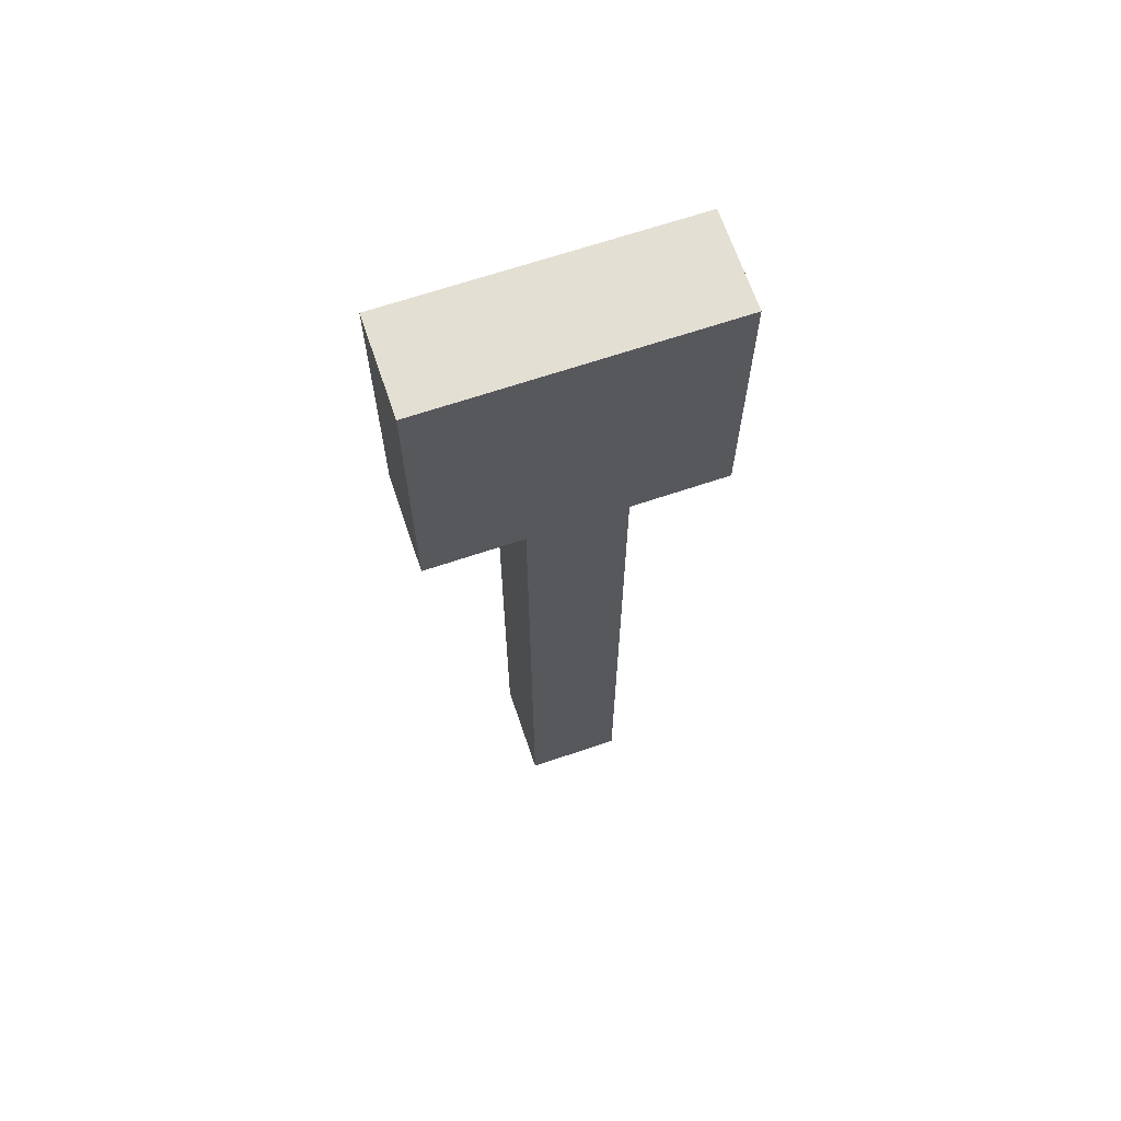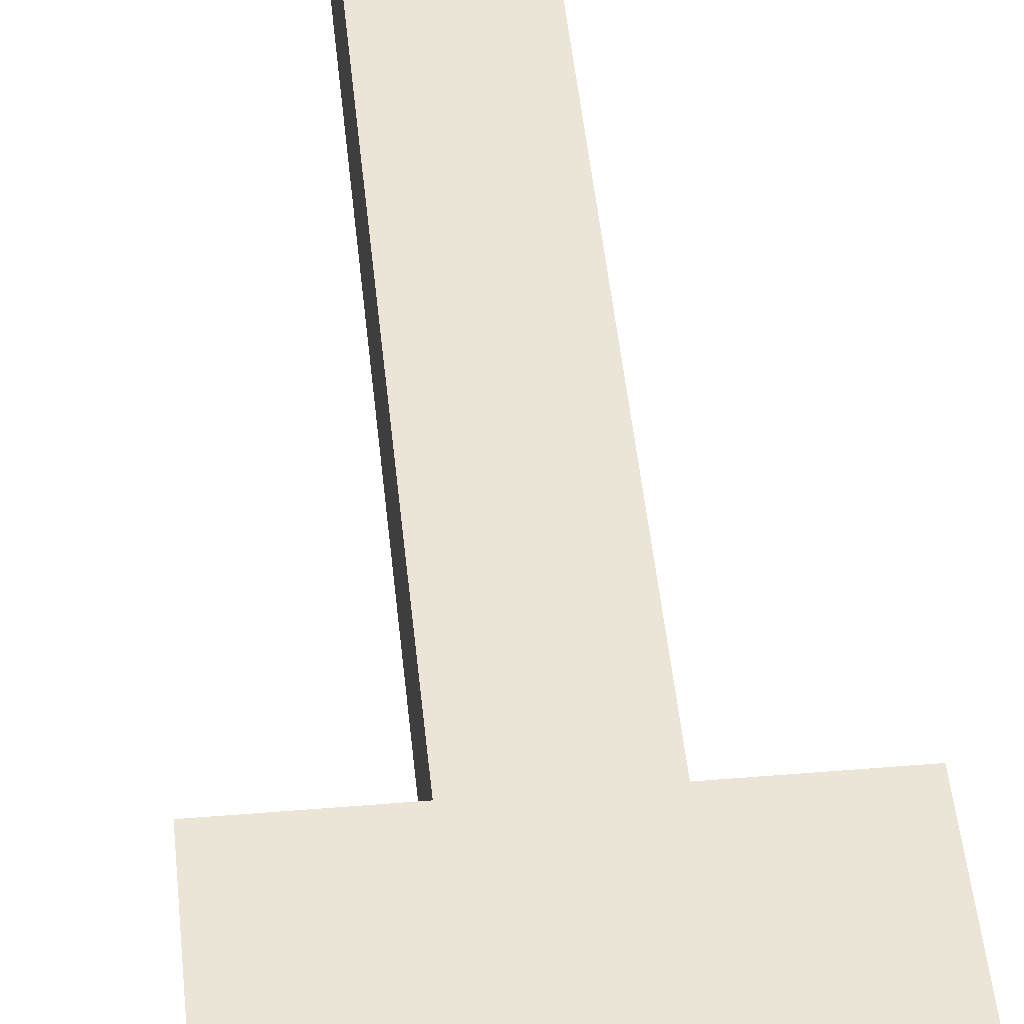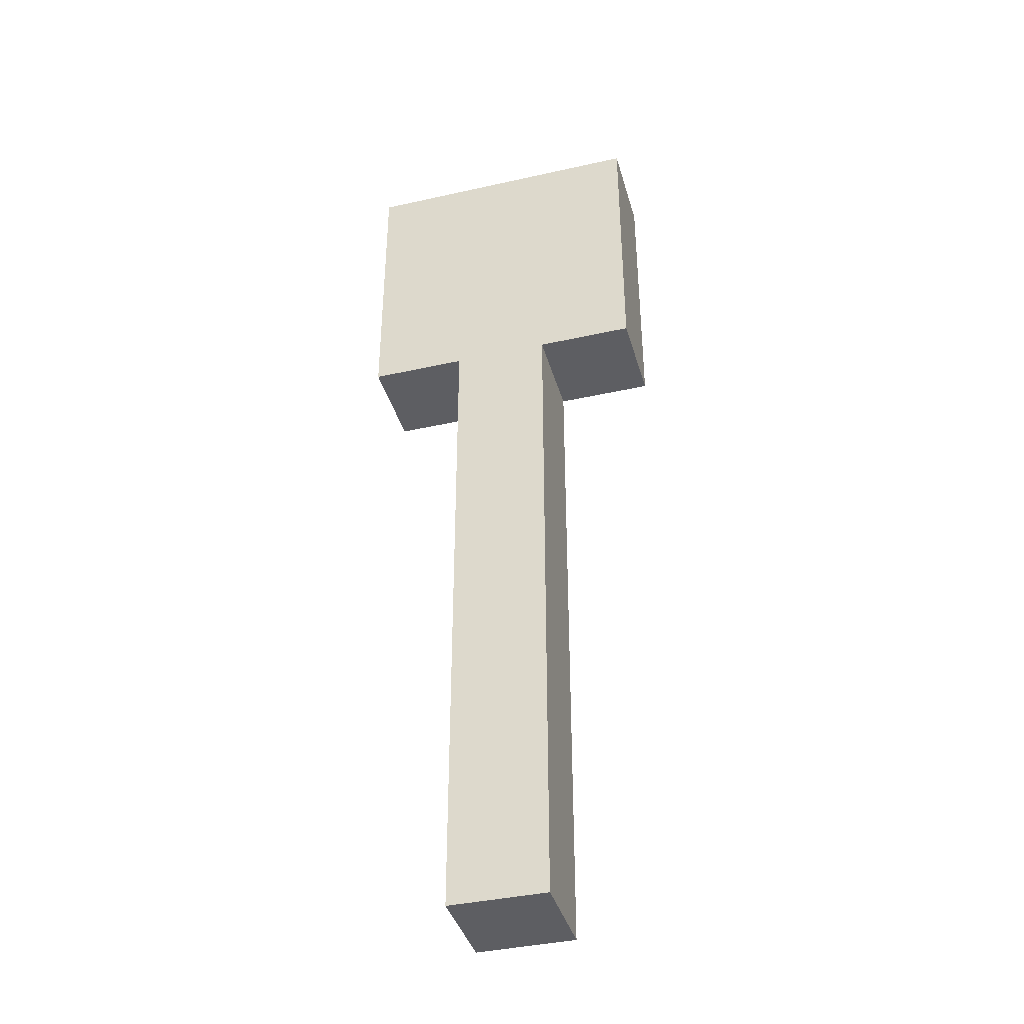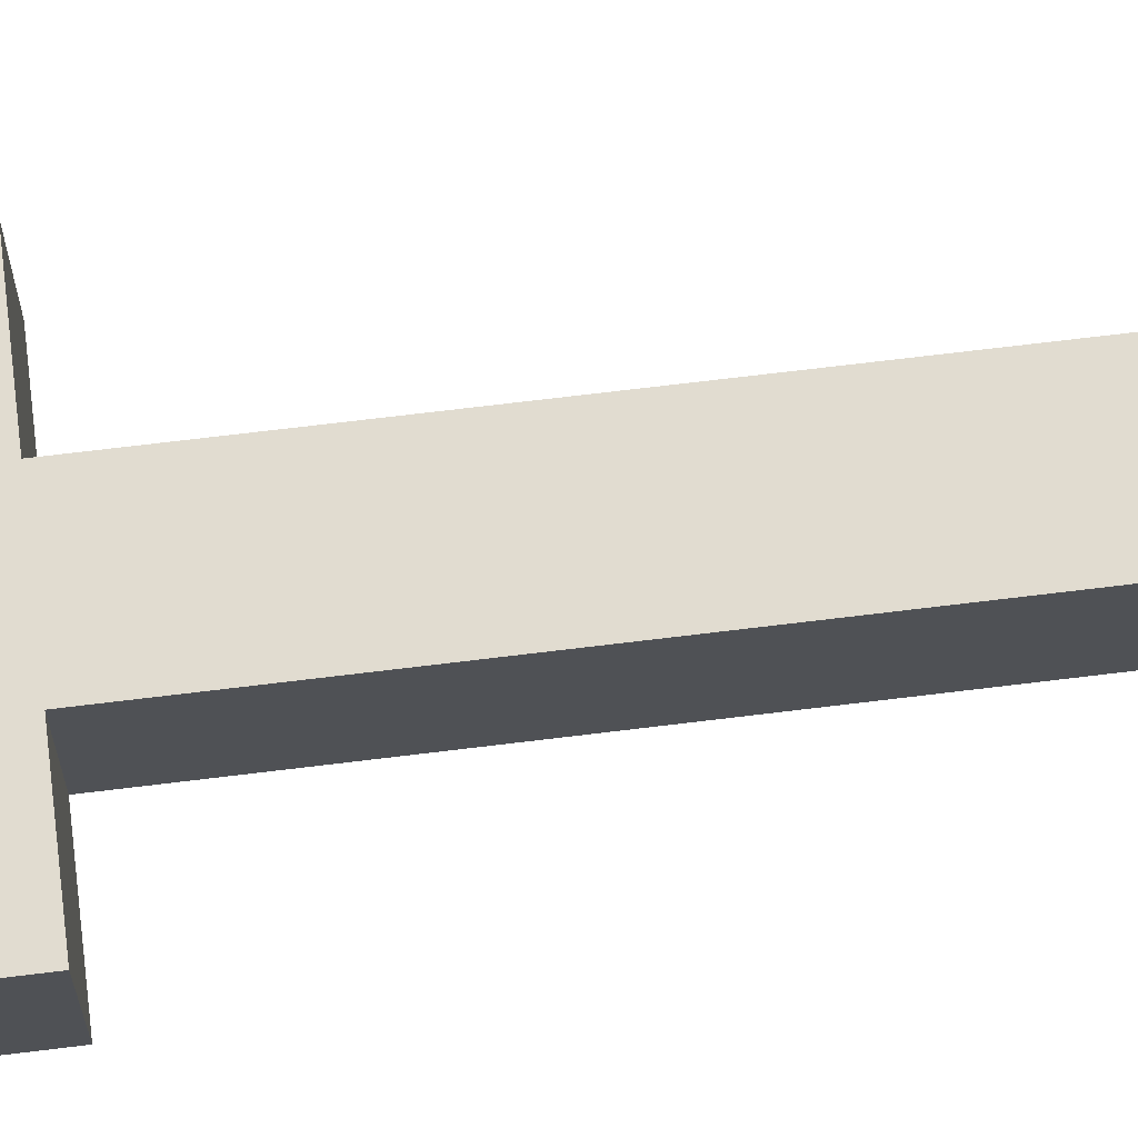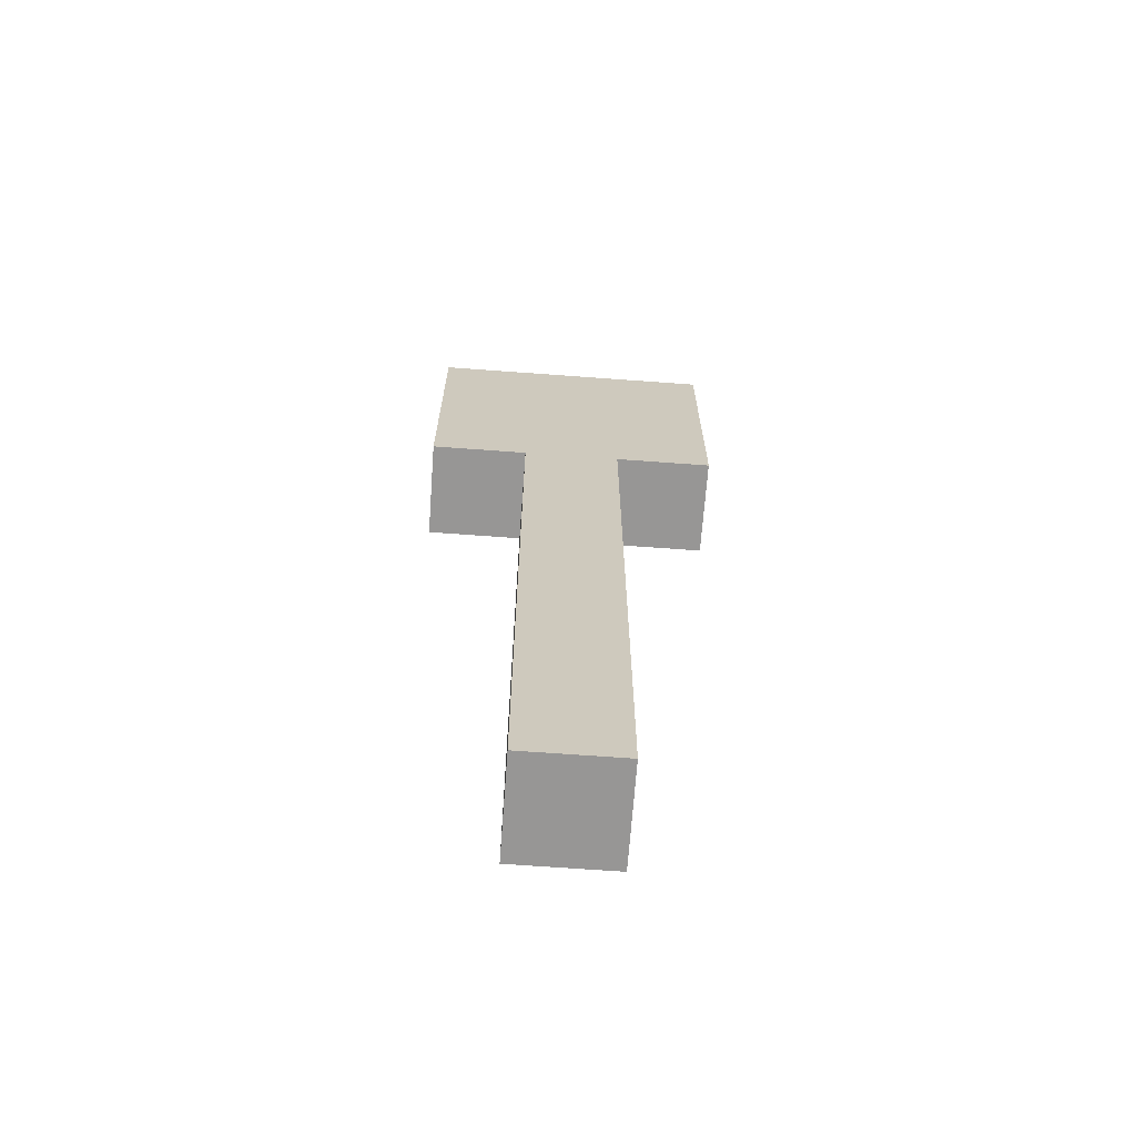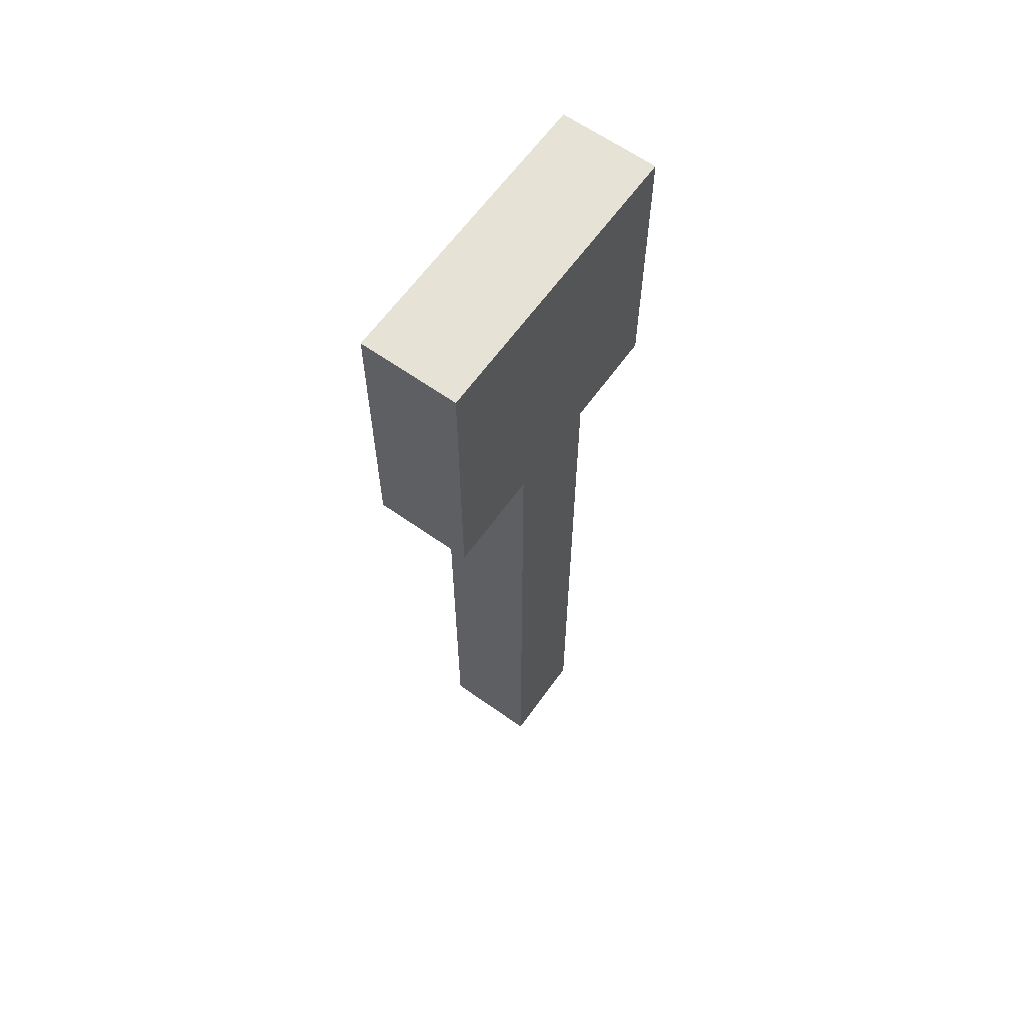
<metadata>
{"format":"obj","ext":"obj","renderer":"f3d","projection":"perspective","resolution":1024,"background":"white","views":[{"elev":67.0,"azim":-18.7,"up":"+Y"},{"elev":45.8,"azim":174.5,"up":"+Z"},{"elev":-39.4,"azim":-164.4,"up":"+Y"},{"elev":69.4,"azim":-97.0,"up":"+Z"},{"elev":-67.8,"azim":-4.2,"up":"+Y"},{"elev":63.2,"azim":-54.4,"up":"+Y"}]}
</metadata>
<code>
o
v -0.2 0.7 0.1
v -0.2 0.7 -1.49e-08
v -0.2 1 0.1
v -0.2 1 -1.49e-08
v -0.1 0 0.1
v -0.1 0 -1.49e-08
v -0.1 0.1 0.1
v -0.1 0.1 -1.49e-08
v -0.1 0.2 0.1
v -0.1 0.2 -1.49e-08
v -0.1 0.3 0.1
v -0.1 0.3 -1.49e-08
v -0.1 0.4 0.1
v -0.1 0.4 -1.49e-08
v -0.1 0.5 0.1
v -0.1 0.5 -1.49e-08
v -0.1 0.6 0.1
v -0.1 0.6 -1.49e-08
v -0.1 0.7 0.1
v -0.1 0.7 -1.49e-08
v 0 0 0.1
v 0 0 -1.49e-08
v 0 0.1 0.1
v 0 0.1 -1.49e-08
v 0 0.2 0.1
v 0 0.2 -1.49e-08
v 0 0.3 0.1
v 0 0.3 -1.49e-08
v 0 0.4 0.1
v 0 0.4 -1.49e-08
v 0 0.5 0.1
v 0 0.5 -1.49e-08
v 0 0.6 0.1
v 0 0.6 -1.49e-08
v 0 0.7 0.1
v 0 0.7 -1.49e-08
v 0.1 0.7 0.1
v 0.1 0.7 -1.49e-08
v 0.1 1 0.1
v 0.1 1 -1.49e-08
v -0.2 0.7 0.1
v -0.2 1 0.1
v -0.1 0 0.1
v -0.1 0.1 0.1
v -0.1 0.2 0.1
v -0.1 0.3 0.1
v -0.1 0.4 0.1
v -0.1 0.5 0.1
v -0.1 0.6 0.1
v -0.1 0.7 0.1
v -0.1 0.8 0.1
v -0.1 0.9 0.1
v 0 0 0.1
v 0 0.1 0.1
v 0 0.2 0.1
v 0 0.3 0.1
v 0 0.4 0.1
v 0 0.5 0.1
v 0 0.6 0.1
v 0 0.7 0.1
v 0 0.8 0.1
v 0 0.9 0.1
v 0.1 0.7 0.1
v 0.1 1 0.1
v -0.2 0.7 -1.49e-08
v -0.2 1 -1.49e-08
v -0.1 0 -1.49e-08
v -0.1 0.1 -1.49e-08
v -0.1 0.2 -1.49e-08
v -0.1 0.3 -1.49e-08
v -0.1 0.4 -1.49e-08
v -0.1 0.5 -1.49e-08
v -0.1 0.6 -1.49e-08
v -0.1 0.7 -1.49e-08
v -0.1 0.8 -1.49e-08
v -0.1 0.9 -1.49e-08
v 0 0 -1.49e-08
v 0 0.1 -1.49e-08
v 0 0.2 -1.49e-08
v 0 0.3 -1.49e-08
v 0 0.4 -1.49e-08
v 0 0.5 -1.49e-08
v 0 0.6 -1.49e-08
v 0 0.7 -1.49e-08
v 0 0.8 -1.49e-08
v 0 0.9 -1.49e-08
v 0.1 0.7 -1.49e-08
v 0.1 1 -1.49e-08
v -0.1 0 0.1
v 0 0 0.1
v -0.1 0 -1.49e-08
v 0 0 -1.49e-08
v -0.2 0.7 0.1
v -0.1 0.7 0.1
v 0 0.7 0.1
v 0.1 0.7 0.1
v -0.2 0.7 -1.49e-08
v -0.1 0.7 -1.49e-08
v 0 0.7 -1.49e-08
v 0.1 0.7 -1.49e-08
v -0.2 1 0.1
v 0.1 1 0.1
v -0.2 1 -1.49e-08
v 0.1 1 -1.49e-08
f 3 2 1
f 4 2 3
f 7 6 5
f 8 6 7
f 9 8 7
f 10 8 9
f 11 10 9
f 12 10 11
f 13 12 11
f 14 12 13
f 15 14 13
f 16 14 15
f 17 16 15
f 18 16 17
f 19 18 17
f 20 18 19
f 21 22 23
f 23 22 24
f 23 24 25
f 25 24 26
f 25 26 27
f 27 26 28
f 27 28 29
f 29 28 30
f 29 30 31
f 31 30 32
f 31 32 33
f 33 32 34
f 33 34 35
f 35 34 36
f 37 38 39
f 39 38 40
f 50 42 41
f 51 42 50
f 52 42 51
f 53 44 43
f 54 45 44
f 54 44 53
f 55 46 45
f 55 45 54
f 56 47 46
f 56 46 55
f 57 48 47
f 57 47 56
f 58 49 48
f 58 48 57
f 59 50 49
f 59 49 58
f 60 51 50
f 60 50 59
f 61 52 51
f 61 51 60
f 62 42 52
f 62 52 61
f 63 61 60
f 63 62 61
f 64 42 62
f 64 62 63
f 65 66 74
f 74 66 75
f 75 66 76
f 67 68 77
f 68 69 78
f 77 68 78
f 69 70 79
f 78 69 79
f 70 71 80
f 79 70 80
f 71 72 81
f 80 71 81
f 72 73 82
f 81 72 82
f 73 74 83
f 82 73 83
f 74 75 84
f 83 74 84
f 75 76 85
f 84 75 85
f 76 66 86
f 85 76 86
f 84 85 87
f 85 86 87
f 86 66 88
f 87 86 88
f 91 90 89
f 92 90 91
f 97 94 93
f 98 94 97
f 99 96 95
f 100 96 99
f 101 102 103
f 103 102 104

</code>
